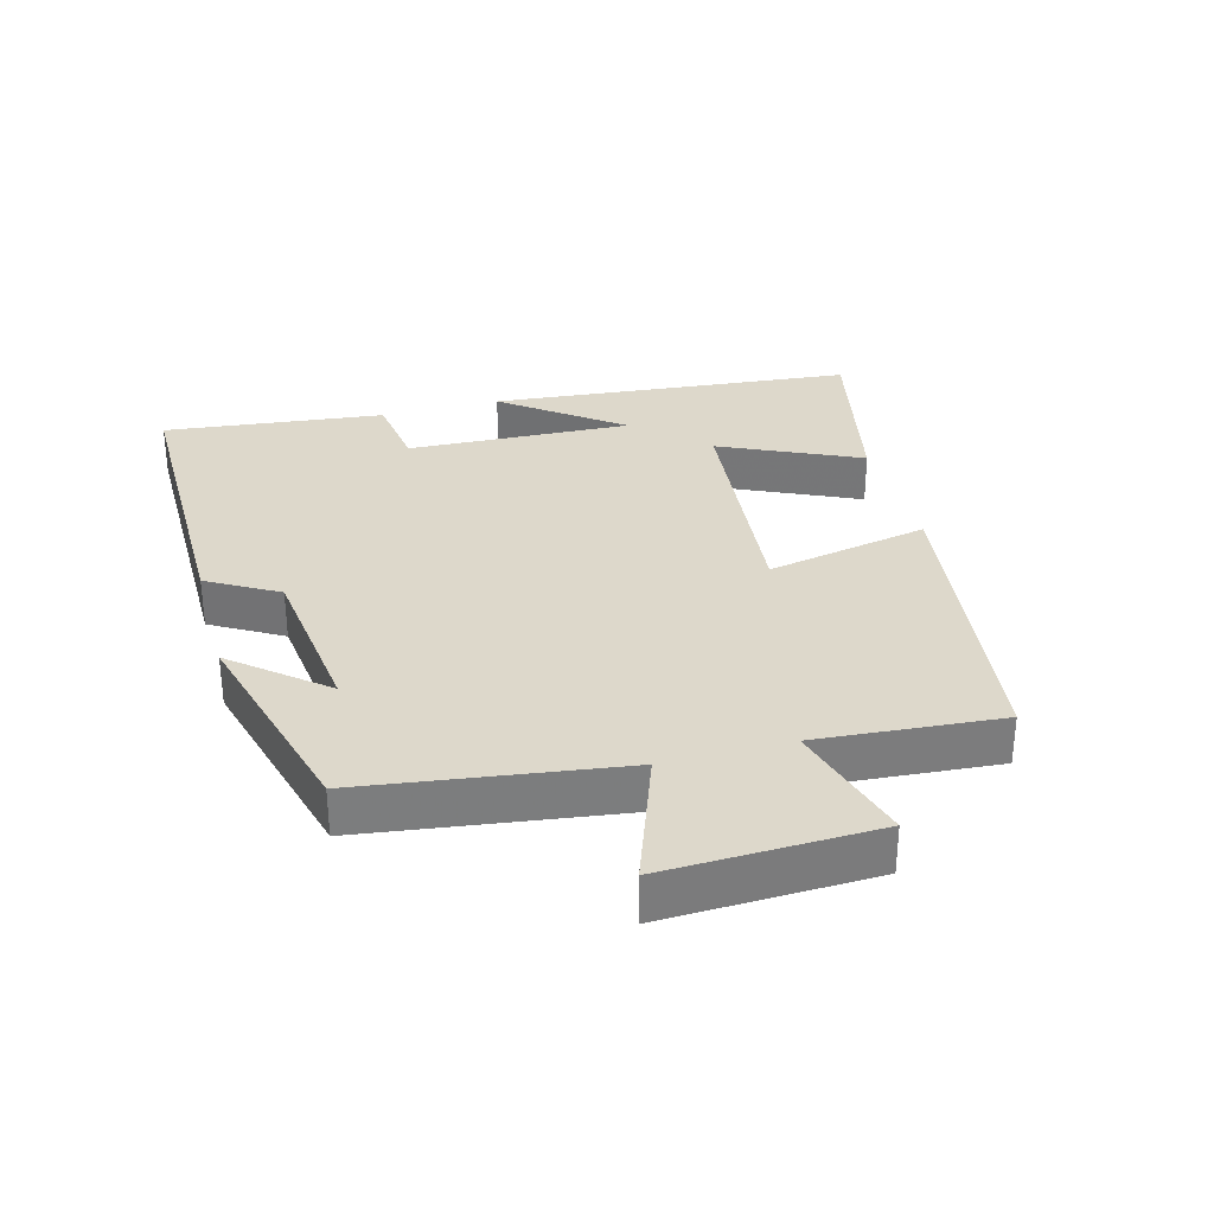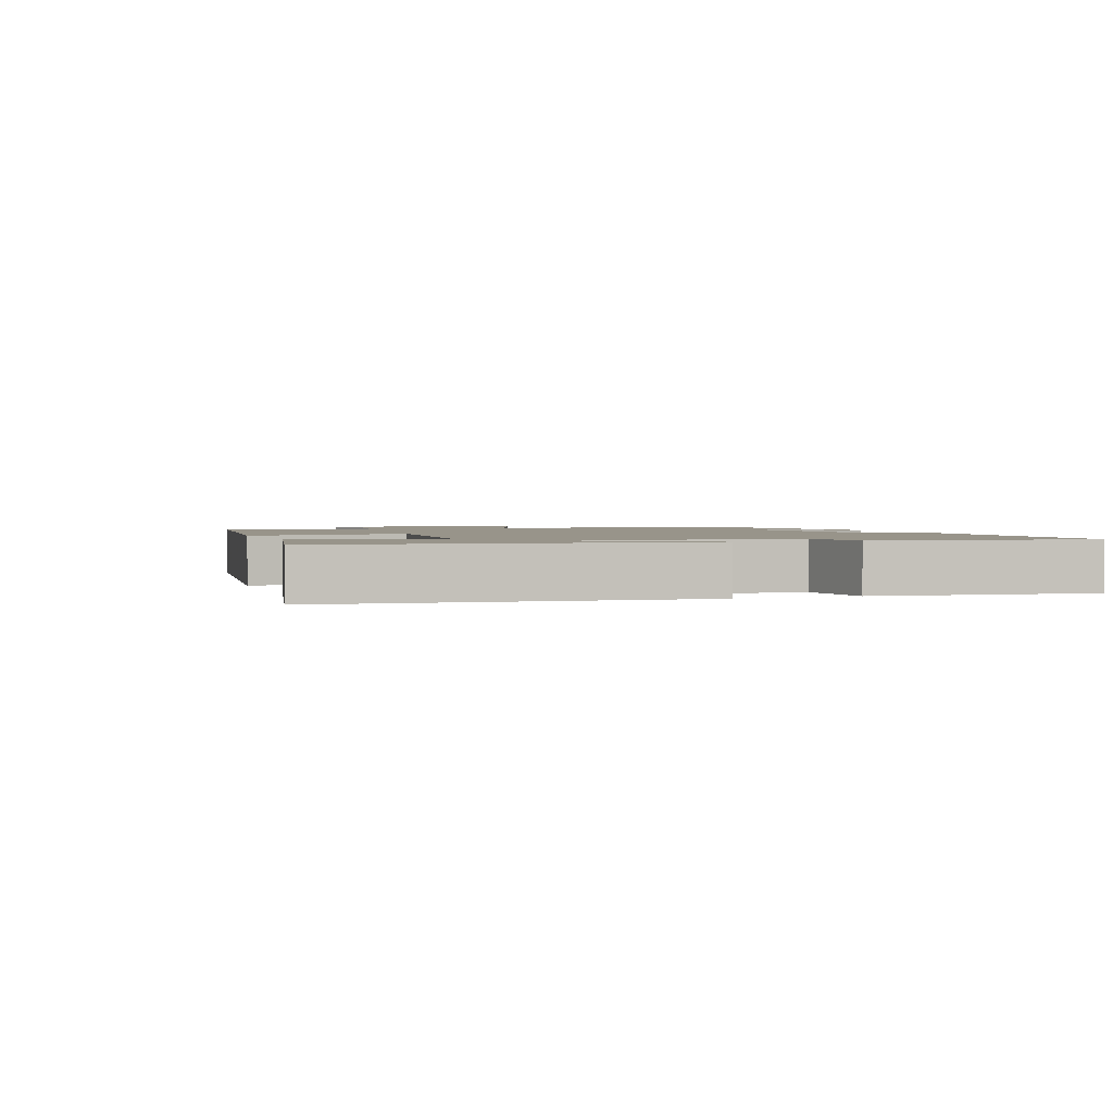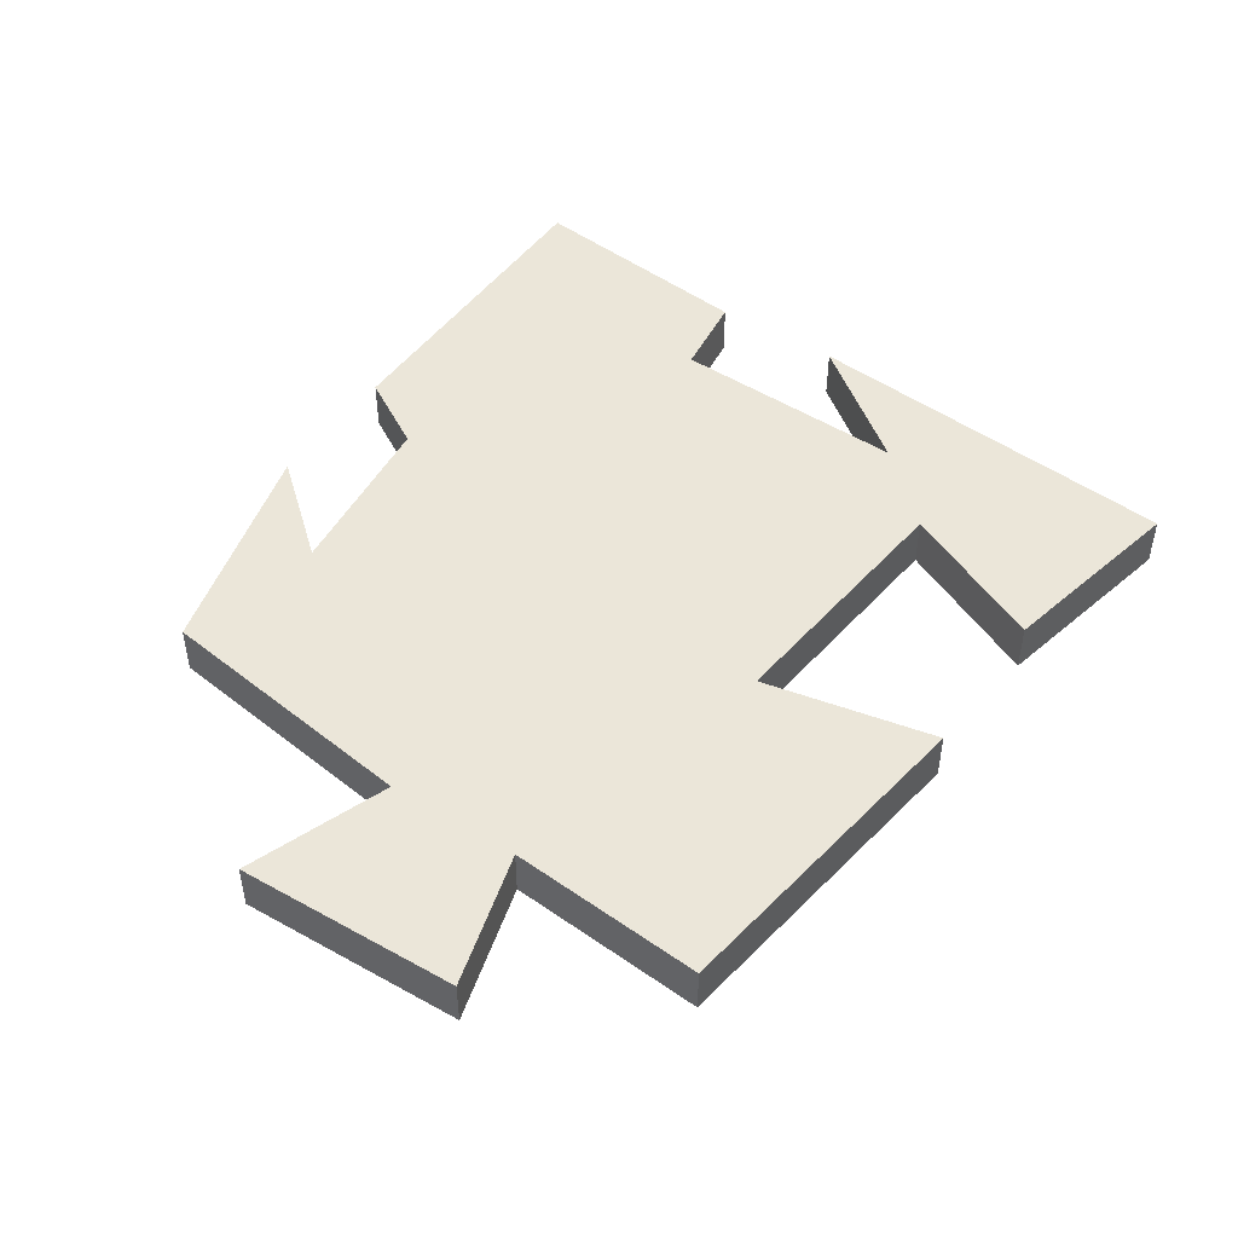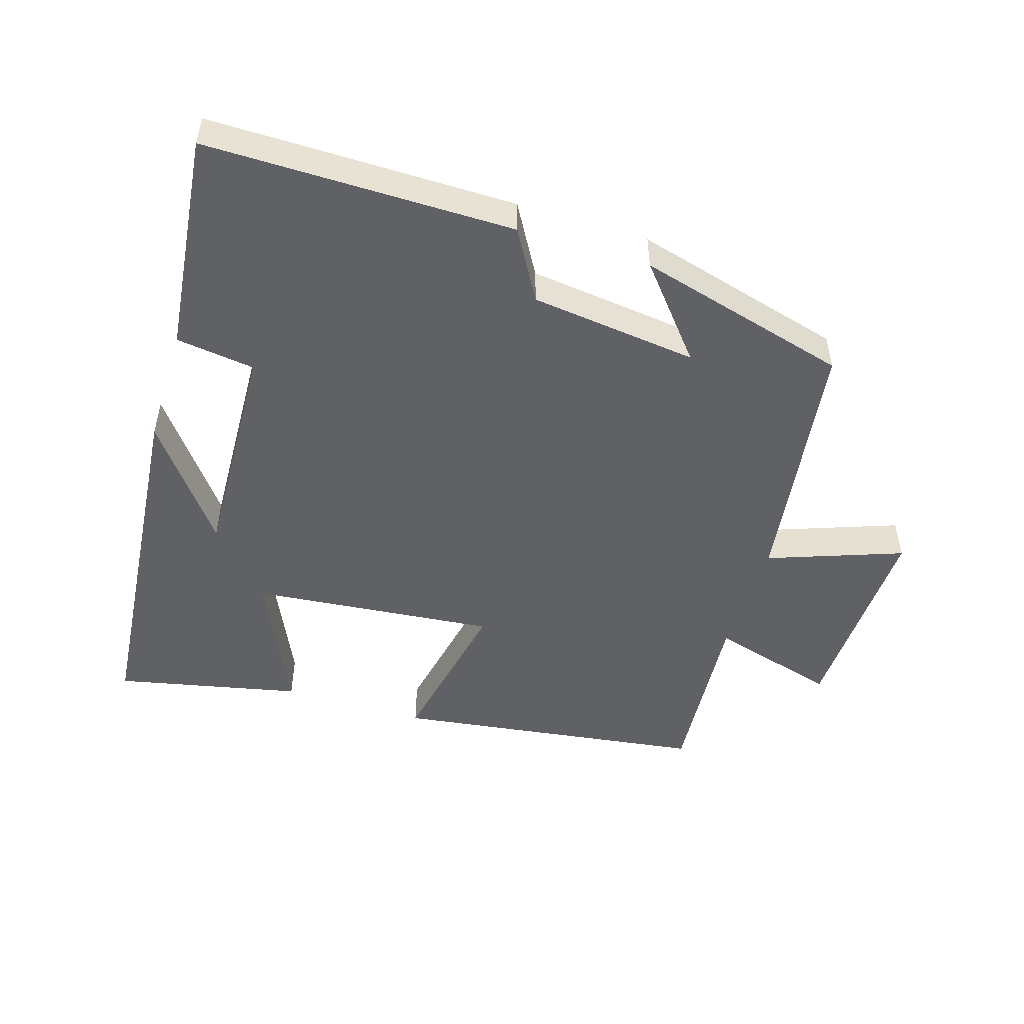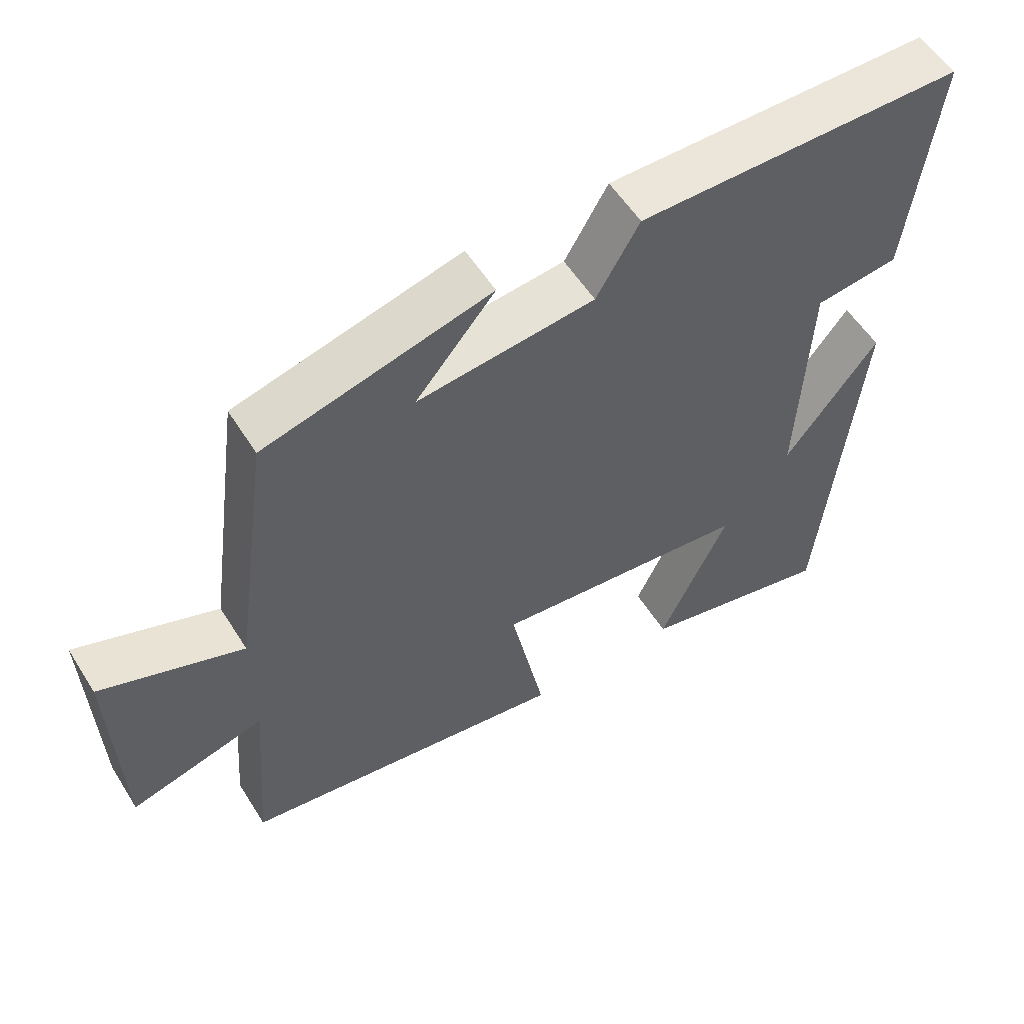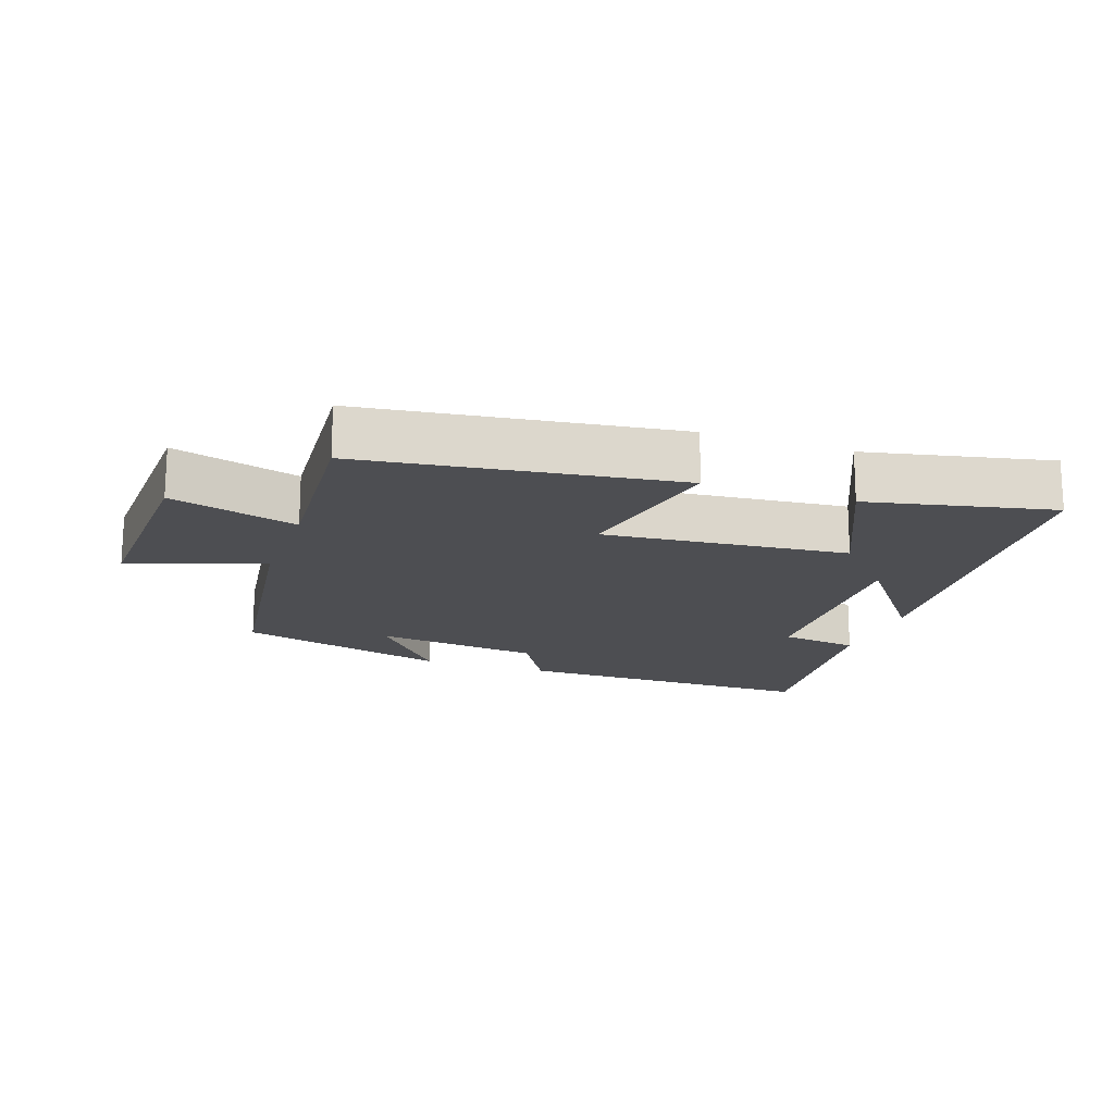
<metadata>
{"format":"obj","ext":"obj","renderer":"f3d","projection":"perspective","resolution":1024,"background":"white","views":[{"elev":31.5,"azim":74.7,"up":"+Y"},{"elev":1.8,"azim":-110.0,"up":"+Y"},{"elev":47.1,"azim":123.8,"up":"+Y"},{"elev":-50.0,"azim":-17.3,"up":"+Y"},{"elev":55.7,"azim":148.3,"up":"+Z"},{"elev":-17.2,"azim":160.6,"up":"+Y"}]}
</metadata>
<code>
v 0.446 0.07 0.414
v 0.5 0.07 0.029
v 0.702 0.07 0.103
v 0.692 0.07 -0.213
v 0.5 0.07 -0.159
v 0.522 0.07 -0.435
v 0.052 0.07 -0.5
v 0.101 0.07 -0.255
v -0.267 0.07 -0.291
v -0.17 0.07 -0.5
v -0.448 0.07 -0.56
v -0.5 0.07 -0.011
v -0.367 0.07 -0.185
v -0.381 0.07 0.153
v -0.5 0.07 0.169
v -0.538 0.07 0.501
v -0.075 0.07 0.5
v -0.014 0.07 0.395
v 0.238 0.07 0.365
v 0.125 0.07 0.5
v 0.446 0 0.414
v 0.5 0 0.029
v 0.702 0 0.103
v 0.692 0 -0.213
v 0.5 0 -0.159
v 0.522 0 -0.435
v 0.052 0 -0.5
v 0.101 0 -0.255
v -0.267 0 -0.291
v -0.17 0 -0.5
v -0.448 0 -0.56
v -0.5 0 -0.011
v -0.367 0 -0.185
v -0.381 0 0.153
v -0.5 0 0.169
v -0.538 0 0.501
v -0.075 0 0.5
v -0.014 0 0.395
v 0.238 0 0.365
v 0.125 0 0.5
f 19 20 1
f 16 17 18
f 15 16 18
f 14 15 18
f 13 14 18 19
f 10 11 12 13
f 9 10 13
f 19 1 2
f 13 19 2
f 9 13 2
f 8 9 2
f 5 6 7 8
f 2 3 4 5
f 2 5 8
f 21 40 39
f 38 37 36
f 38 36 35
f 38 35 34
f 39 38 34 33
f 33 32 31 30
f 33 30 29
f 22 21 39
f 22 39 33
f 22 33 29
f 22 29 28
f 28 27 26 25
f 25 24 23 22
f 28 25 22
f 1 21 22 2
f 2 22 23 3
f 3 23 24 4
f 4 24 25 5
f 5 25 26 6
f 6 26 27 7
f 7 27 28 8
f 8 28 29 9
f 9 29 30 10
f 10 30 31 11
f 11 31 32 12
f 12 32 33 13
f 13 33 34 14
f 14 34 35 15
f 15 35 36 16
f 16 36 37 17
f 17 37 38 18
f 18 38 39 19
f 19 39 40 20
f 20 40 21 1

</code>
